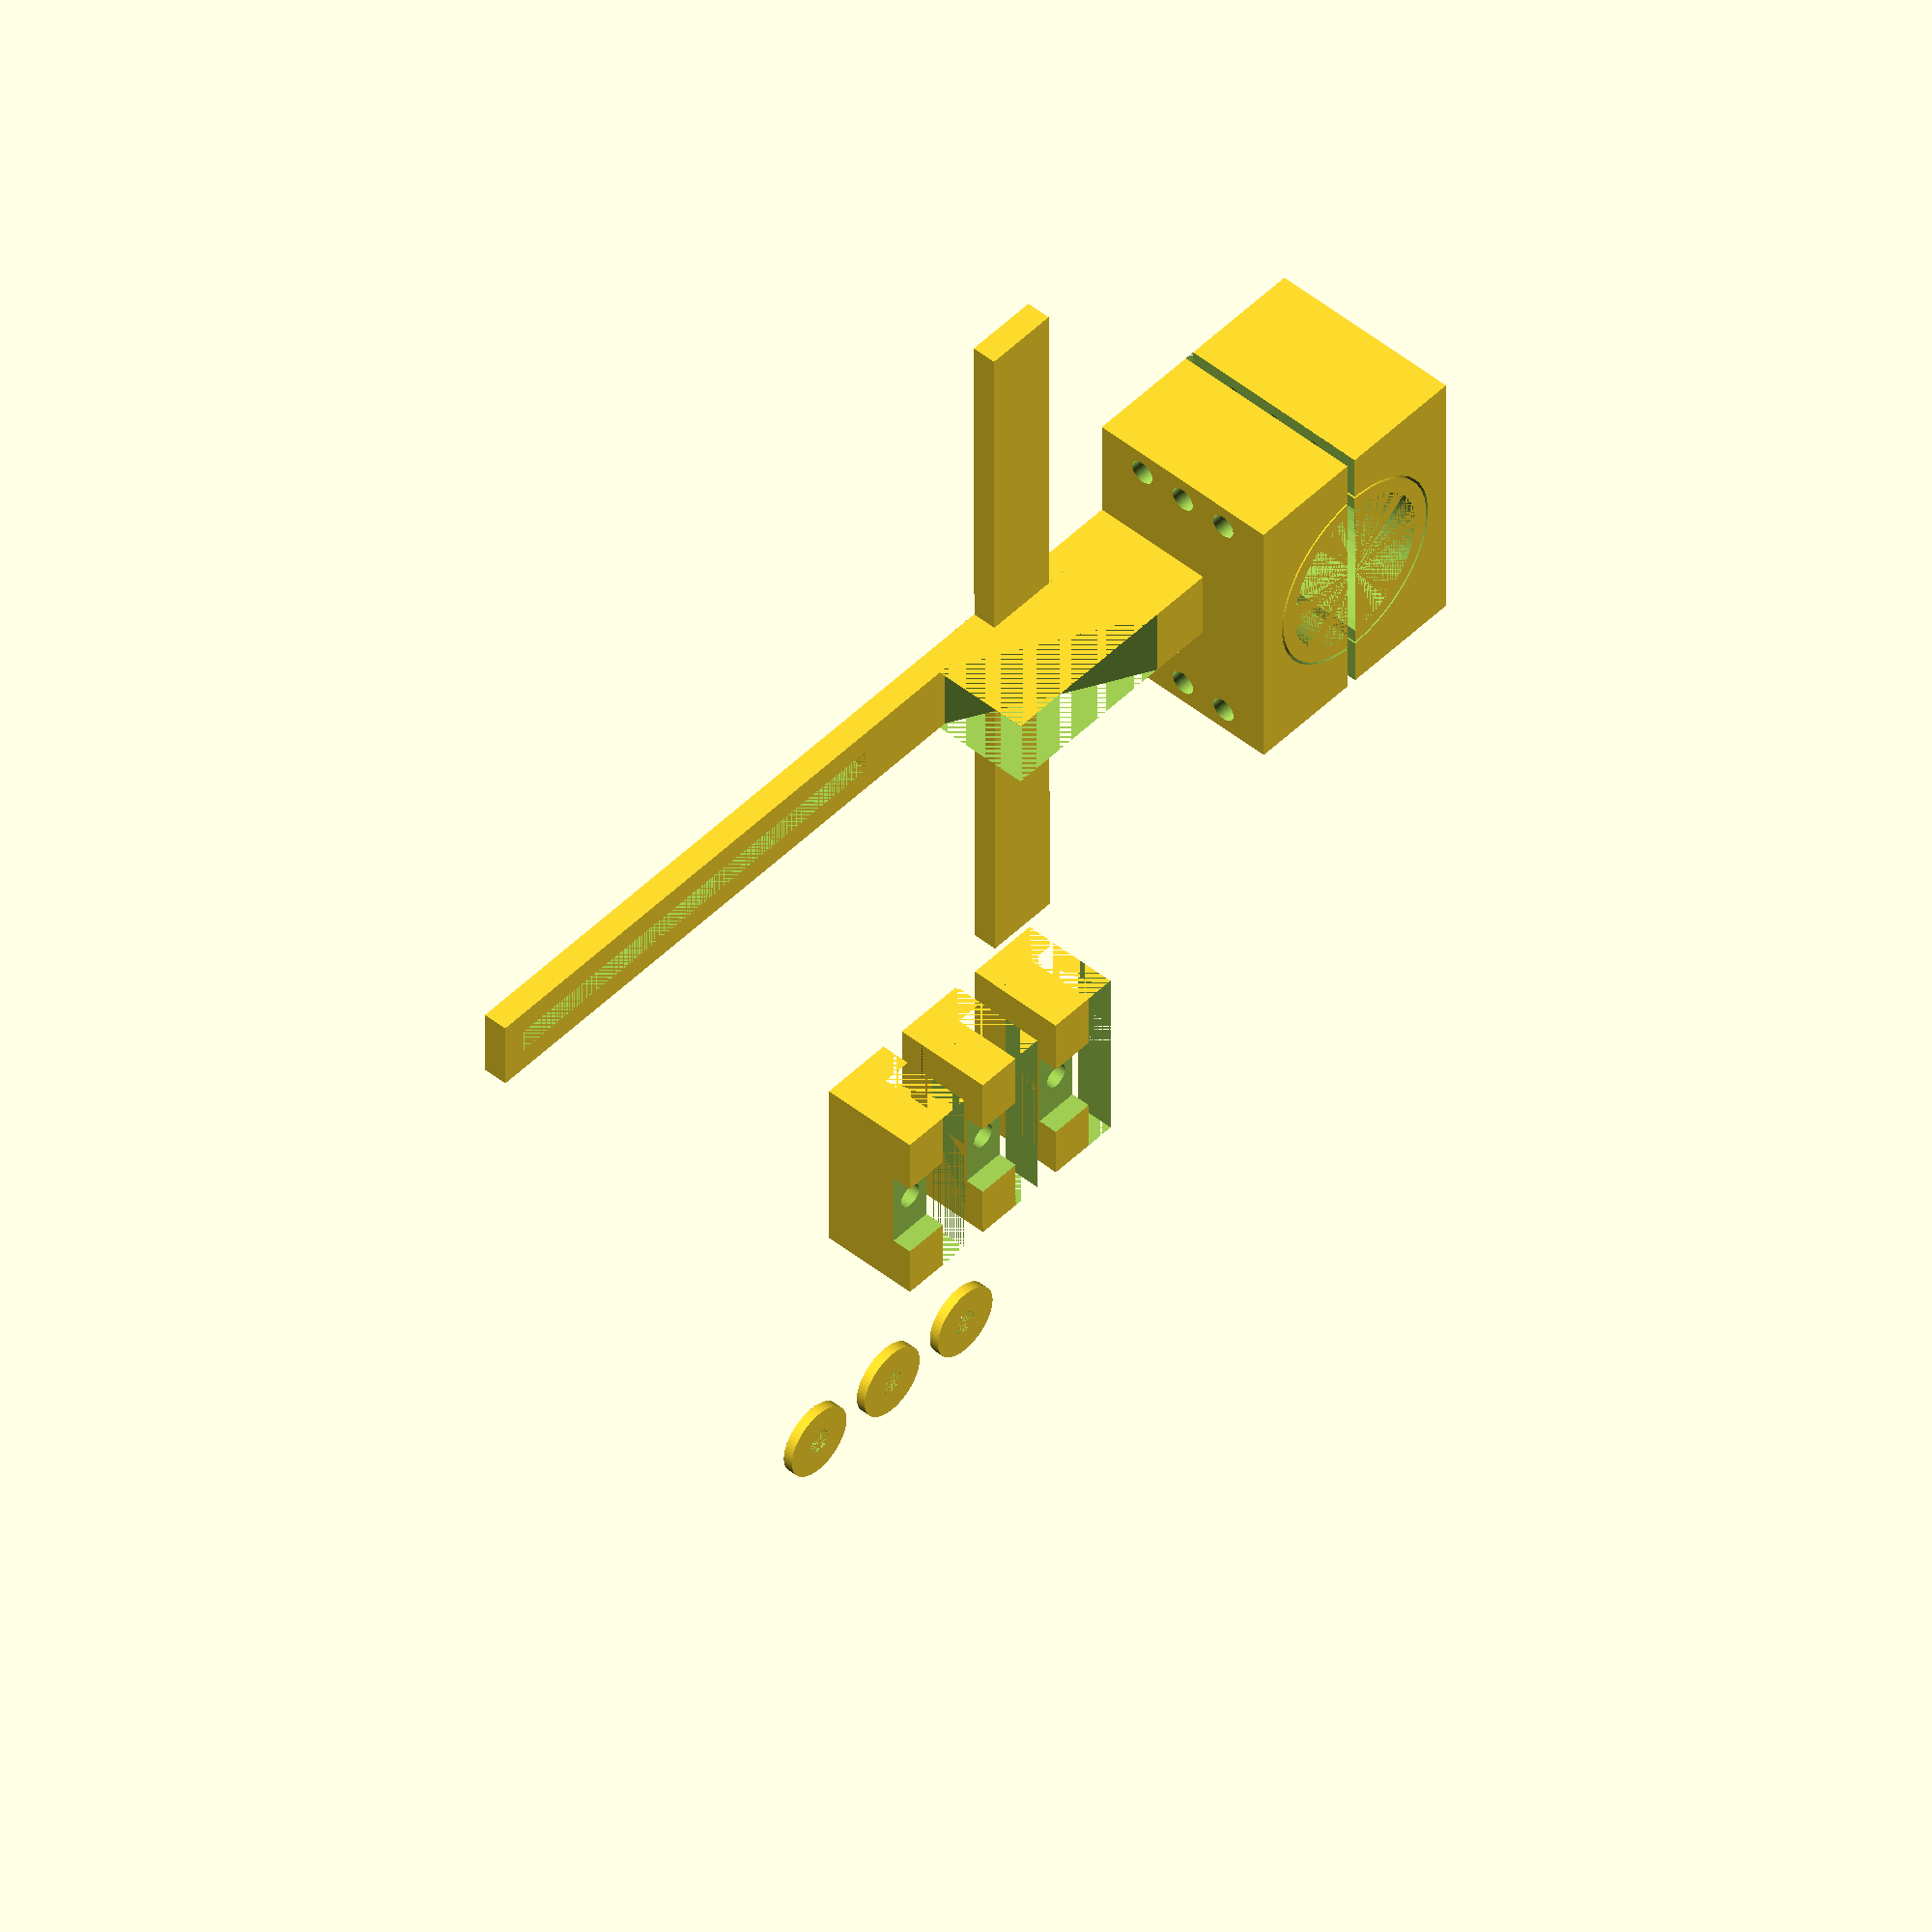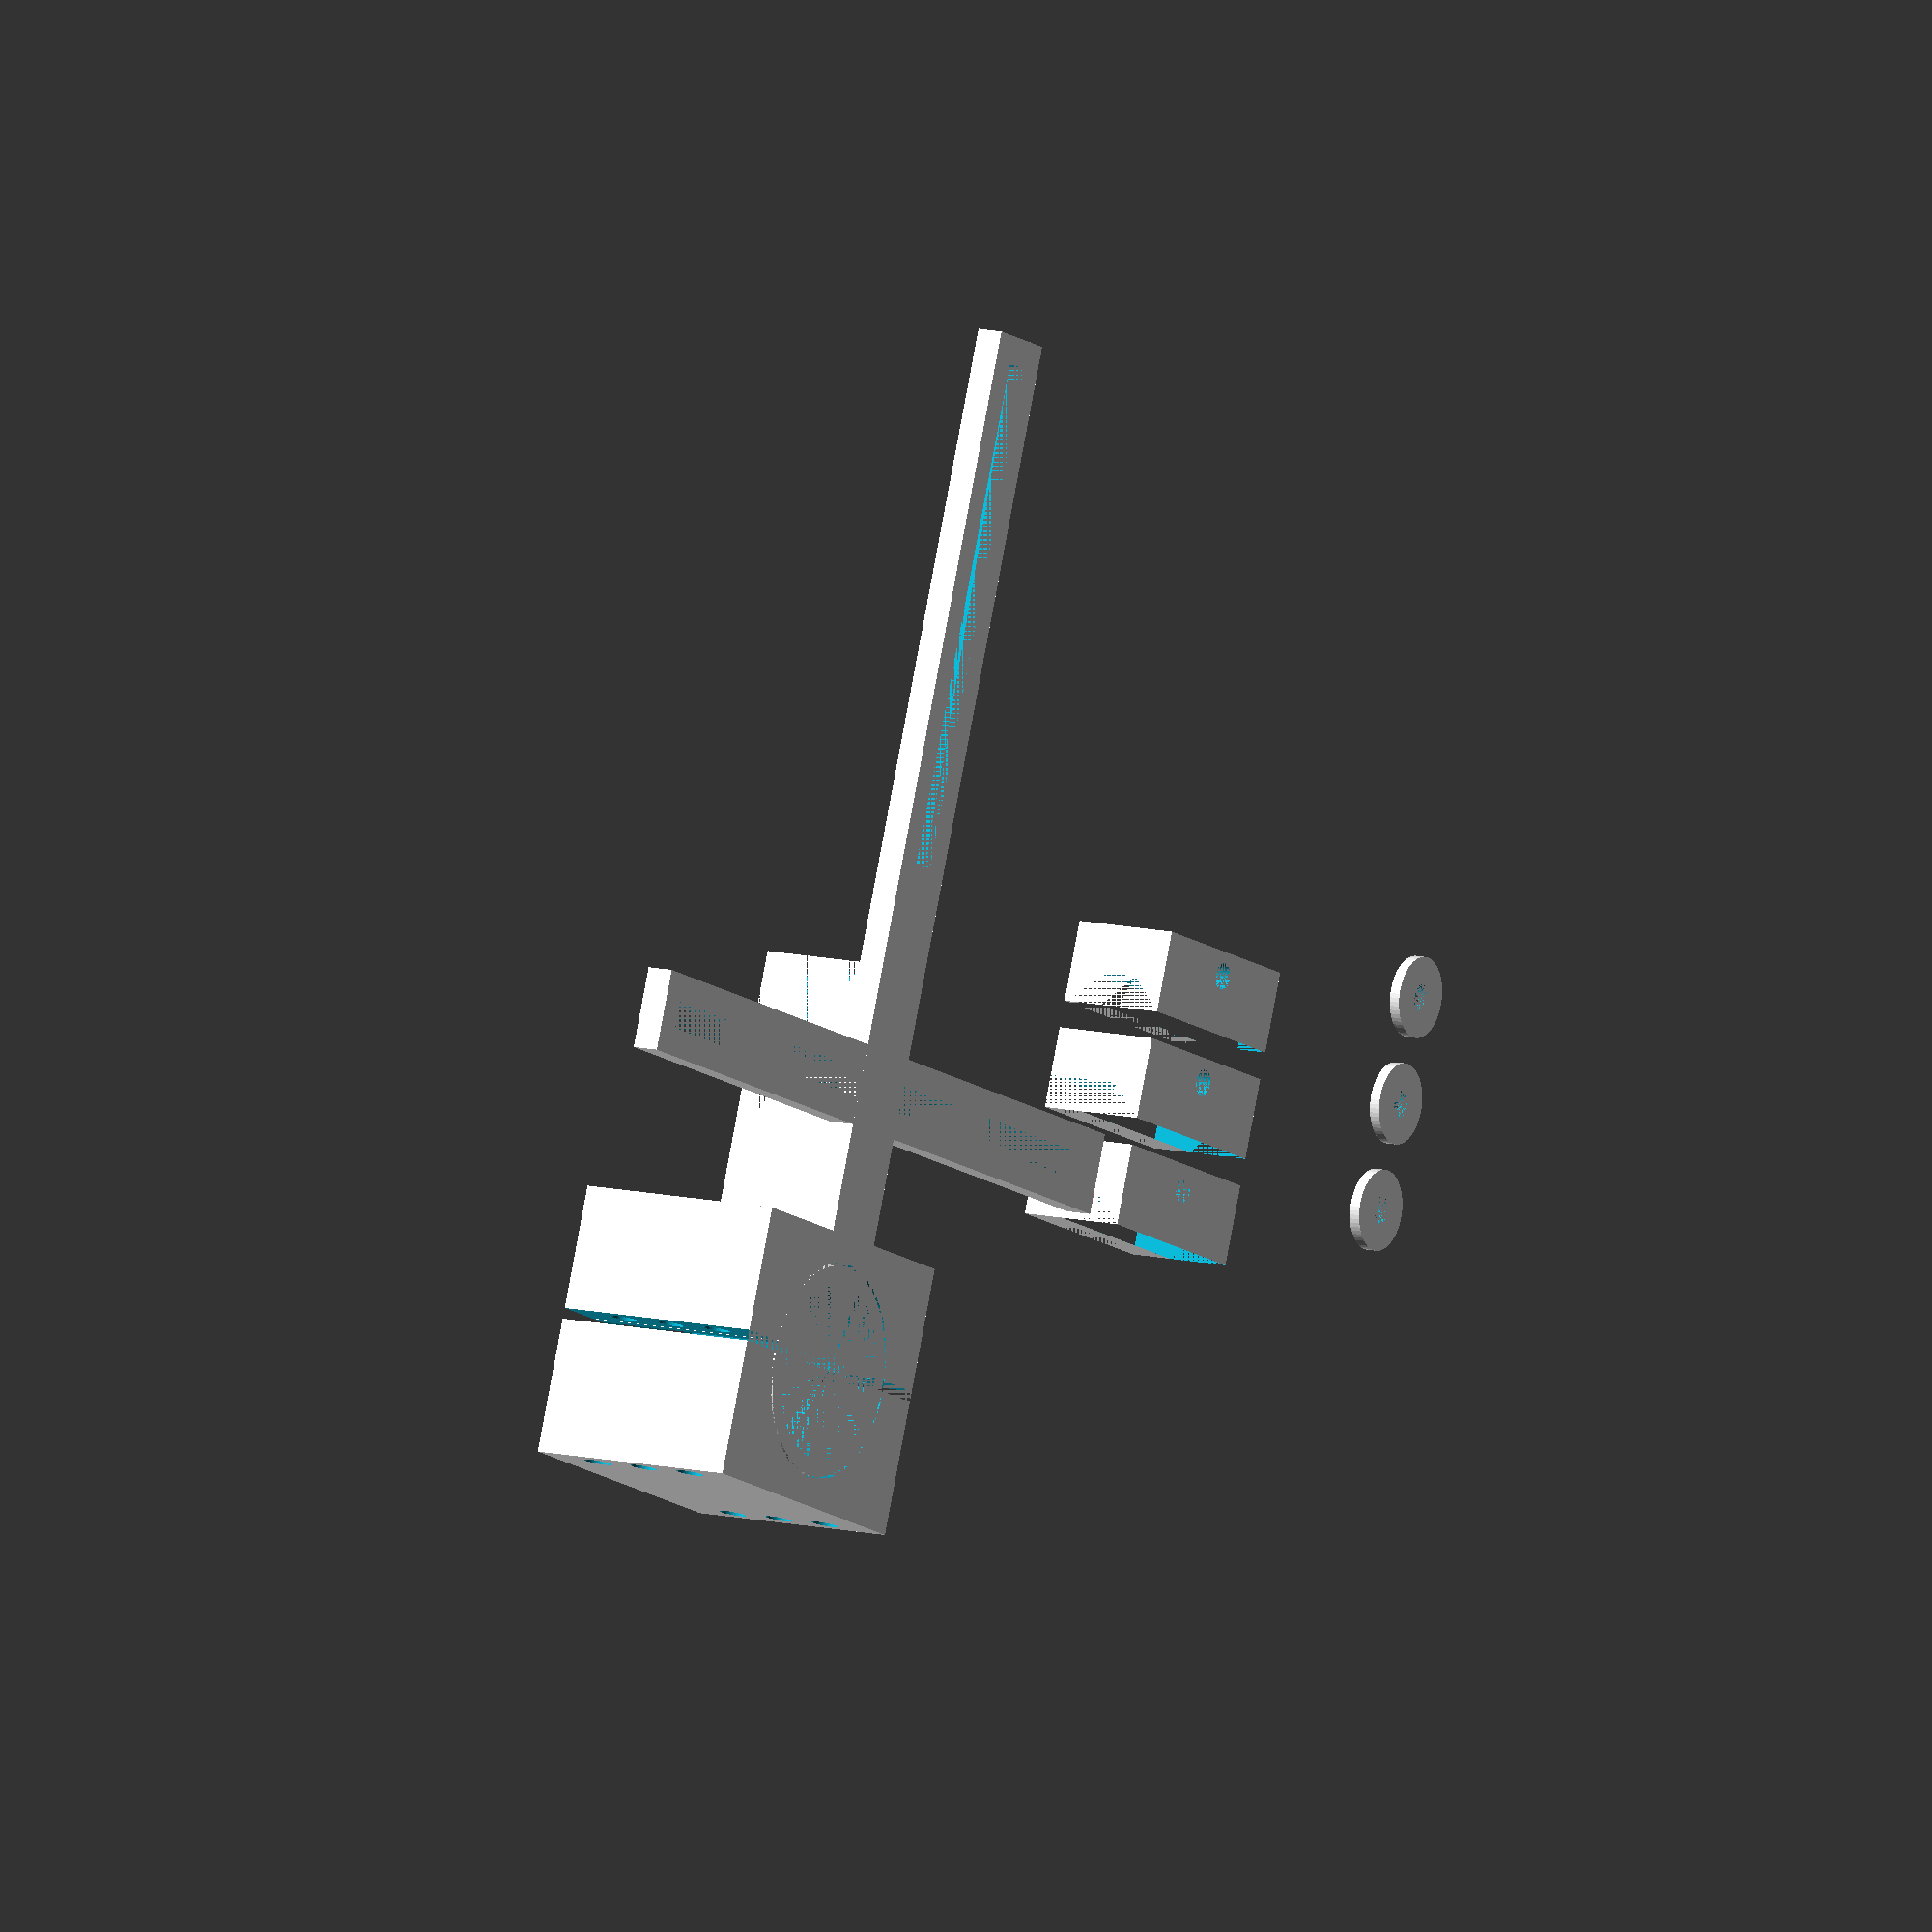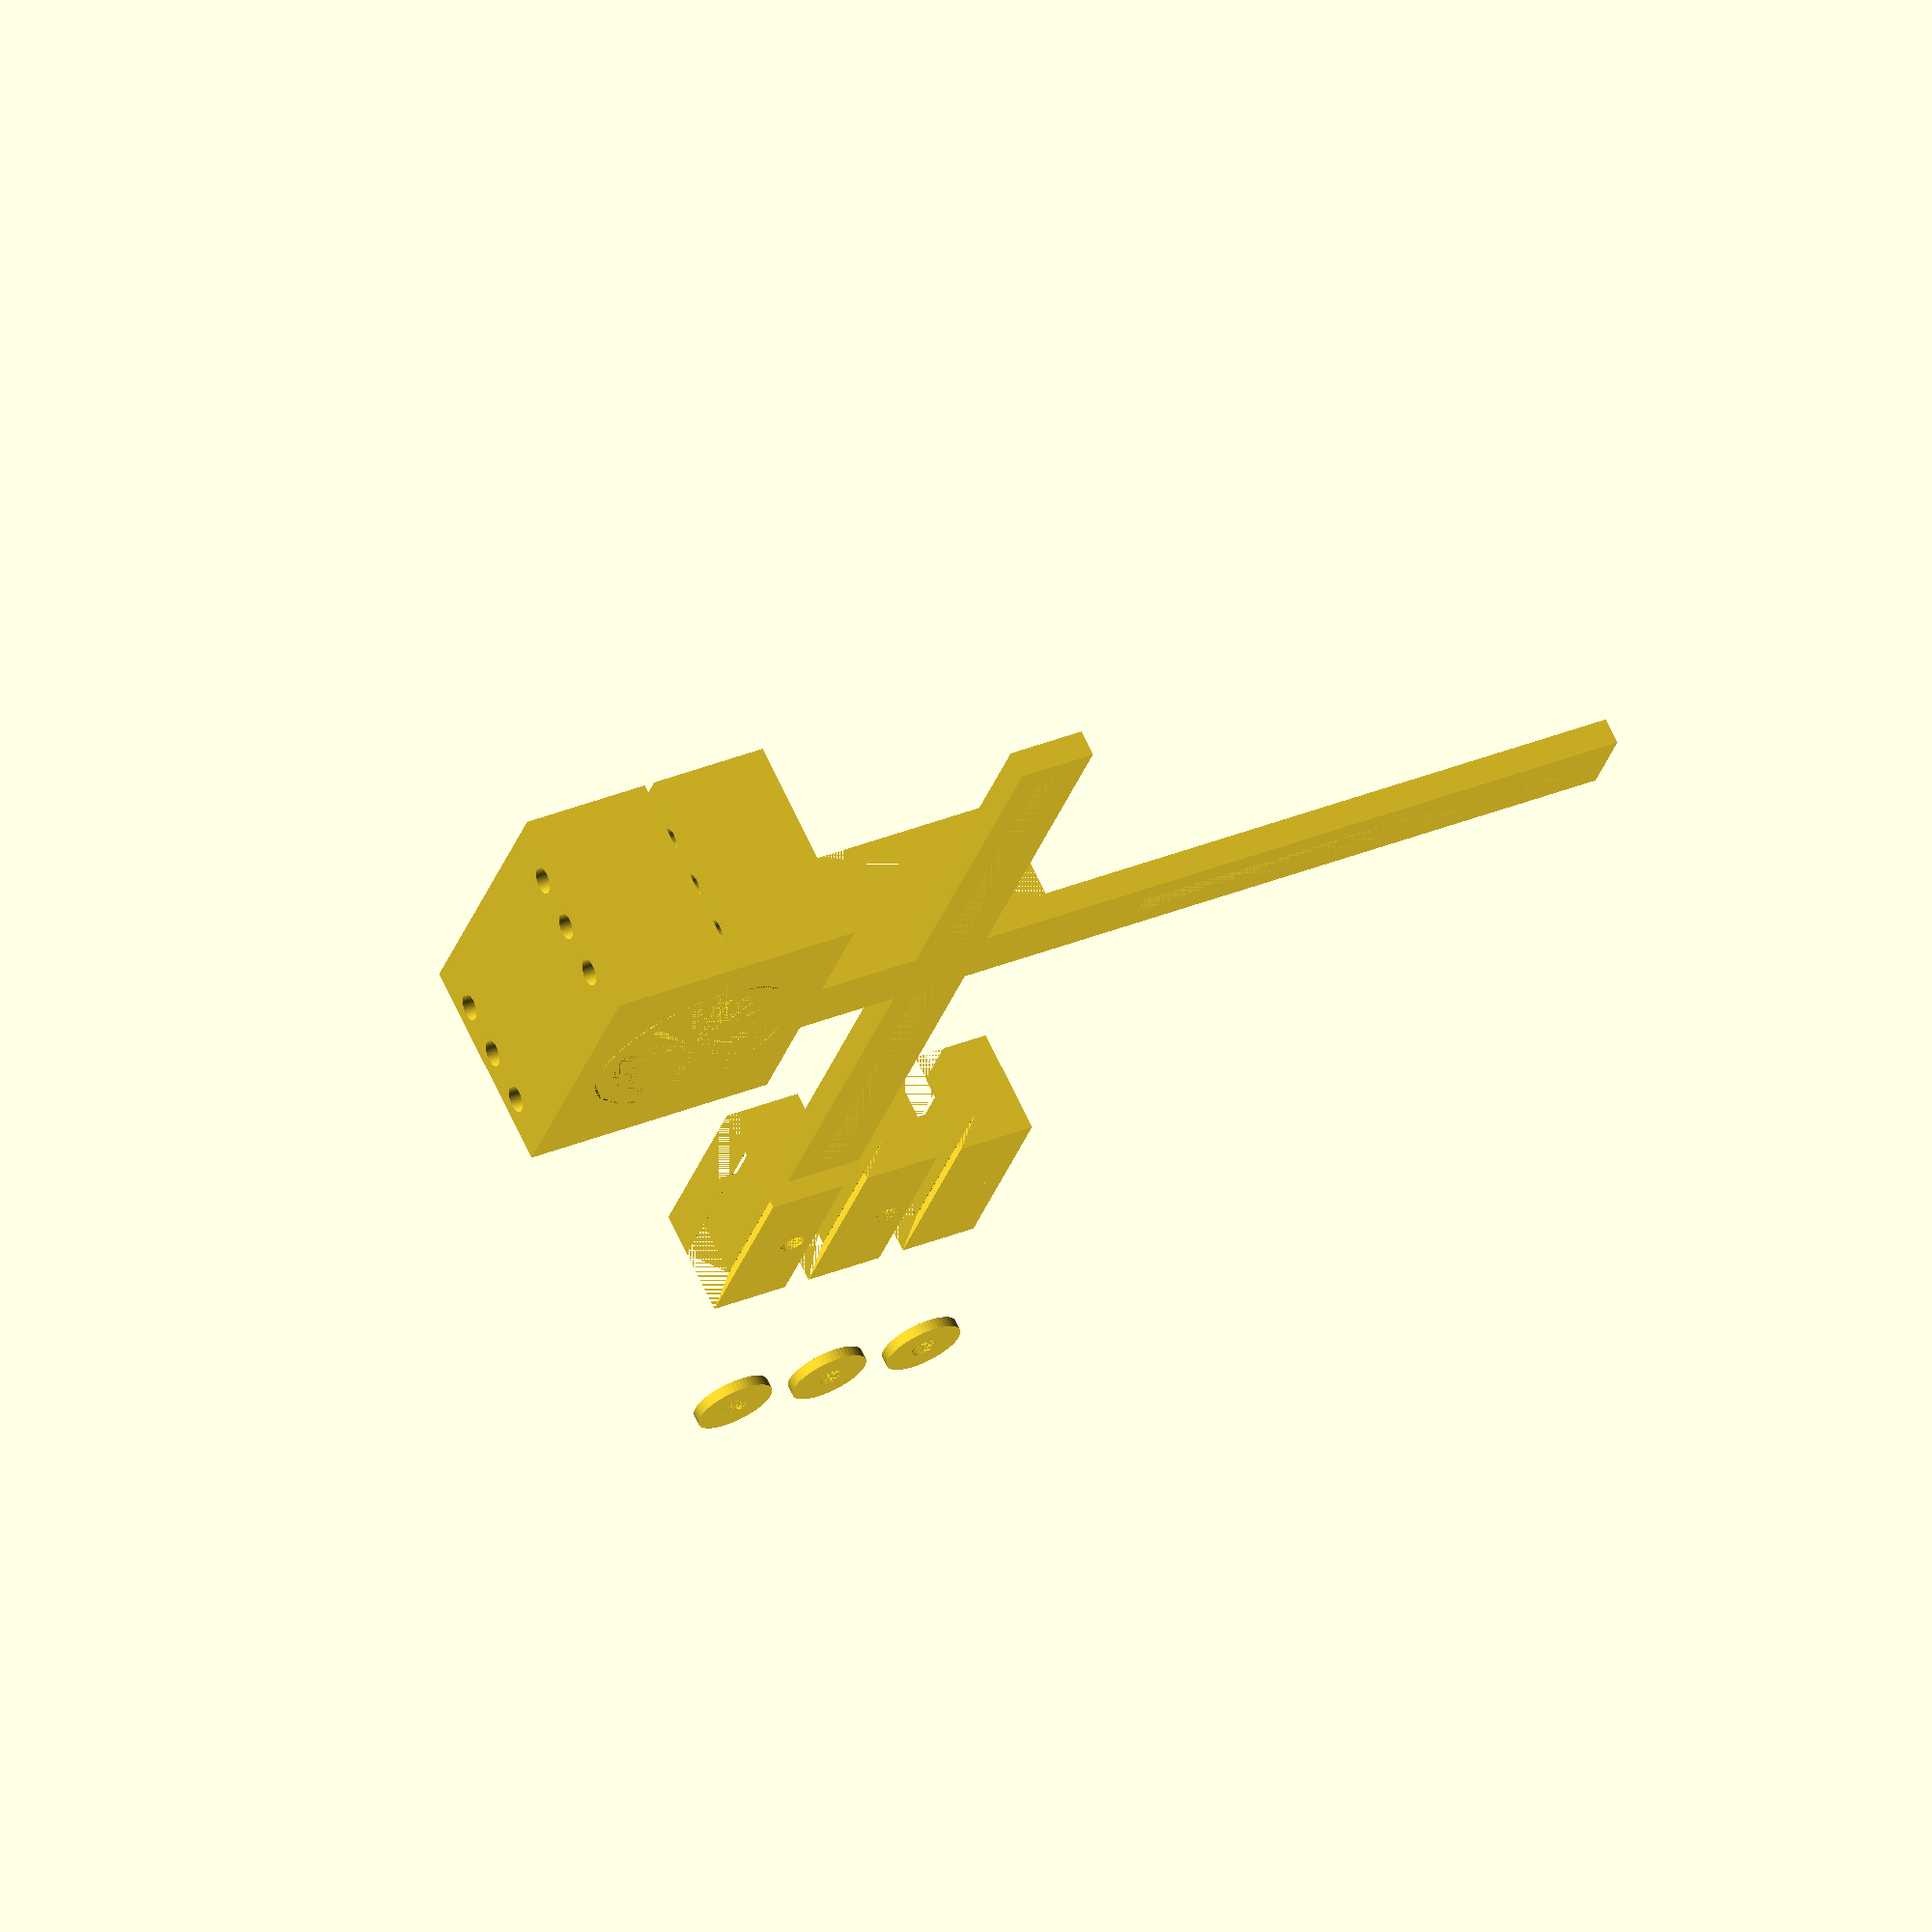
<openscad>

difference()
{

union()
{
difference()
{

union(){
cube([160,15,5]);
translate([72.5,0,0])cube([15,149,5]);
translate([72.5,-20,0])cube([15,50,25]);

}

translate([5,5,0])cube([150,5,5]);
translate([5,5,0])cube([150,5,5]);

//make triangle support
translate([72.5,-11,27])rotate([-29,0,0])cube([15,55,25]);

//add slot to vertical slider
translate([77.5,-5,0])cube([5,149,5]);

}

//add stalk for eyepiece clamp
translate([72.5,-50,0])cube([15,100,5]);

//put on big block for eyepiece clamp
translate([50,-70,0])cube([60,50,40]);
}


//add outer cylinder for eyepiece
translate([80,-45,0])cylinder(h = 60, d = 40, $fn=60);

//slice eyepiece region
translate([45,-45,0])cube([70,2,50]);

//add screwholes
translate([55,-5,10])rotate([90,0,0])cylinder(h = 80, d = 5, $fn=60);
translate([55,-5,20])rotate([90,0,0])cylinder(h = 80, d = 5, $fn=60);
translate([55,-5,30])rotate([90,0,0])cylinder(h = 80, d = 5, $fn=60);
translate([105,-5,10])rotate([90,0,0])cylinder(h = 80, d = 5, $fn=60);
translate([105,-5,20])rotate([90,0,0])cylinder(h = 80, d = 5, $fn=60);
translate([105,-5,30])rotate([90,0,0])cylinder(h = 80, d = 5, $fn=60);

}


difference()
{
//add inner cylinder for eyepiece
translate([80,-45,0])cylinder(h = 40, d = 39, $fn=60);
translate([80,-45,0])cylinder(h = 40, d = 33, $fn=60);

//slice eyepiece region
translate([45,-45,0])cube([70,2,50]);
}

//add clamps left right bottom

translate([-50,0,0])
{
difference(){    
cube([40,15,20]);
translate([11,0,16])cube([17,25,20]);
translate([19.5,10.5,0])cylinder(h = 80, d = 5, $fn=60); 
translate([0,0,6])cube([40,6,20]);    
rotate([45,0,0])translate([0,0,0])cube([40,8.5,20]);    

}
}


//add clamps left right bottom

translate([-50,20,0])
{
difference(){    
cube([40,15,20]);
translate([11,0,16])cube([17,25,20]);
translate([19.5,10.5,0])cylinder(h = 80, d = 5, $fn=60); 
translate([0,0,6])cube([40,6,20]);    
rotate([45,0,0])translate([0,0,0])cube([40,8.5,20]);    

}
}

//add clamps left right bottom

translate([-50,40,0])
{
difference(){    
cube([40,15,20]);
translate([11,0,16])cube([17,25,20]);
translate([19.5,10.5,0])cylinder(h = 80, d = 5, $fn=60); 
translate([0,0,6])cube([40,6,20]);    
rotate([45,0,0])translate([0,0,0])cube([40,8.5,20]);    

}
}

//add washers

translate([-100,20,0])
{
difference(){    
cylinder(h = 2, d = 15, $fn=60); 
cylinder(h = 2, d = 5, $fn=60); 
}
}

translate([-100,40,0])
{
difference(){    
cylinder(h = 2, d = 15, $fn=60); 
cylinder(h = 2, d = 5, $fn=60); 
}
}

translate([-100,60,0])
{
difference(){    
cylinder(h = 2, d = 15, $fn=60); 
cylinder(h = 2, d = 5, $fn=60); 
}
}

</openscad>
<views>
elev=132.4 azim=89.9 roll=227.9 proj=o view=solid
elev=169.1 azim=159.8 roll=58.0 proj=o view=solid
elev=111.4 azim=72.7 roll=25.1 proj=o view=solid
</views>
